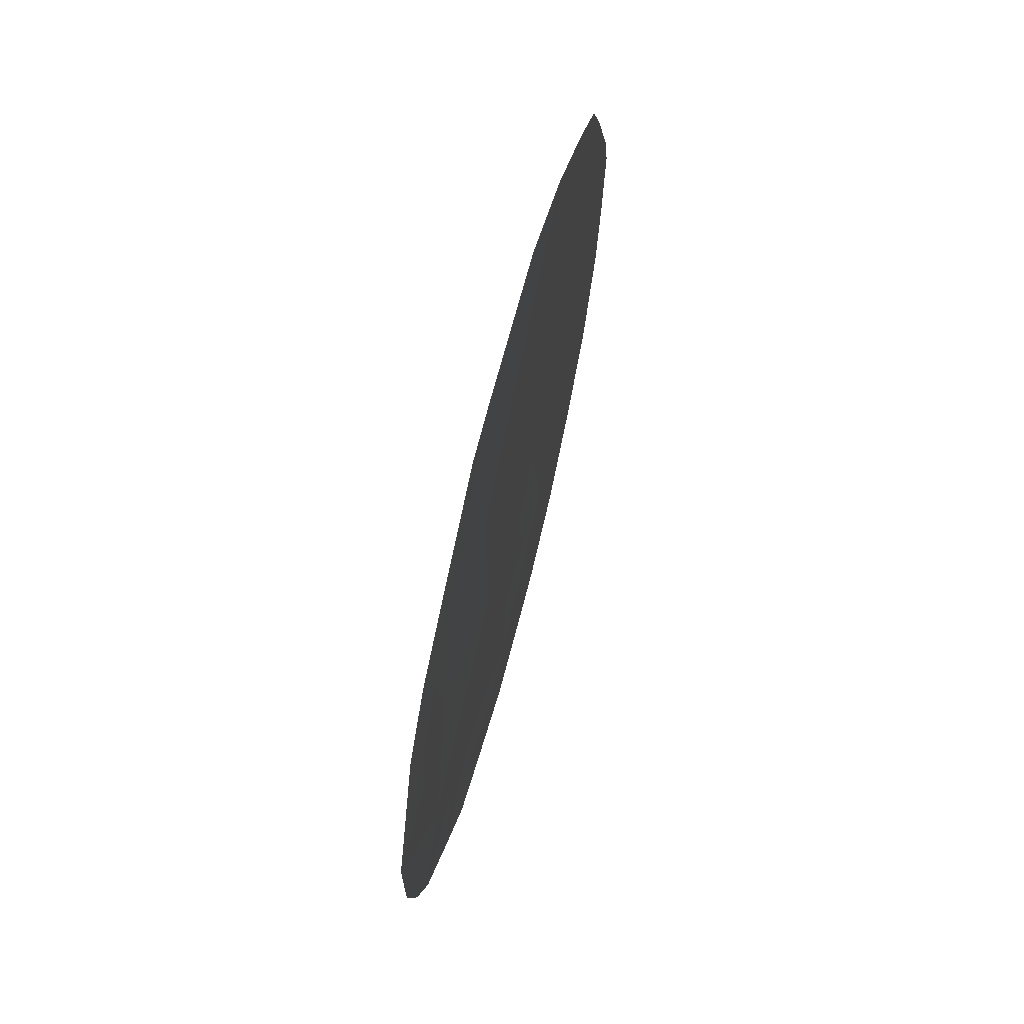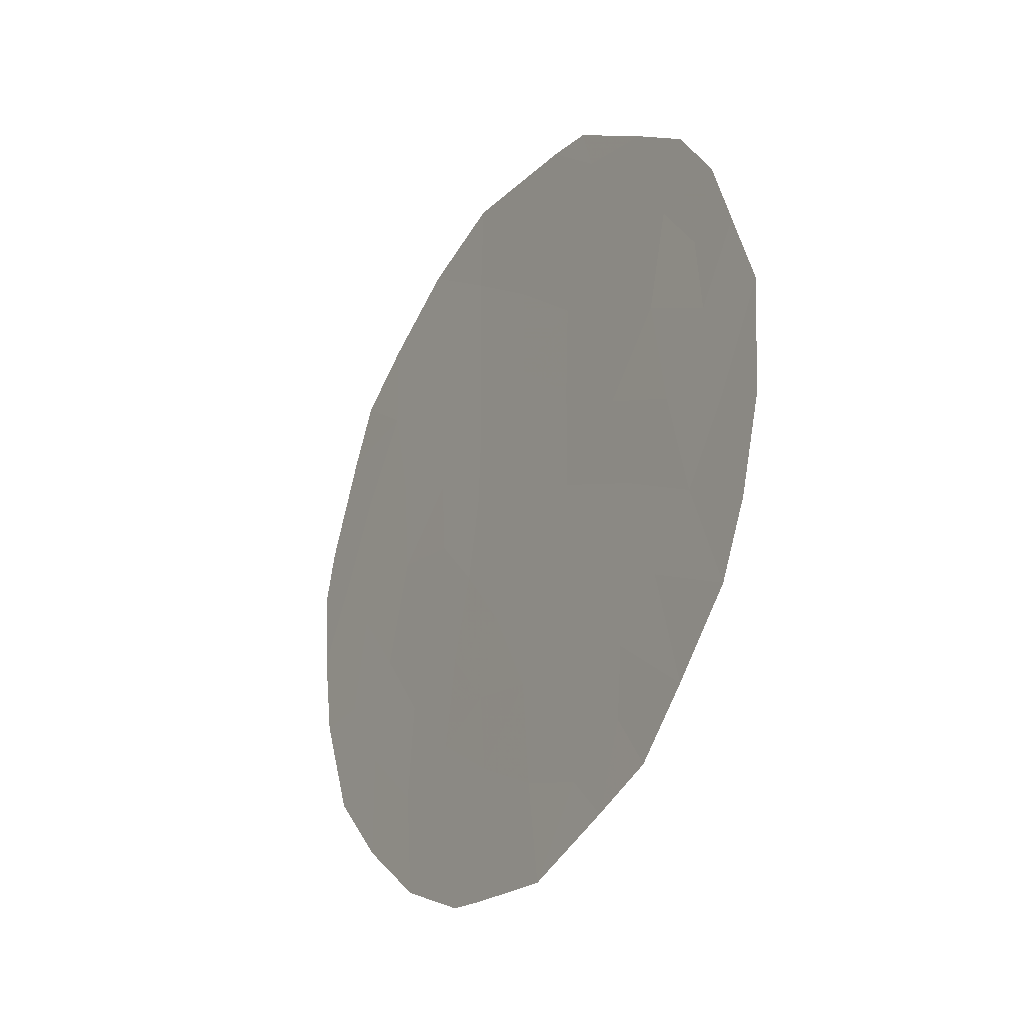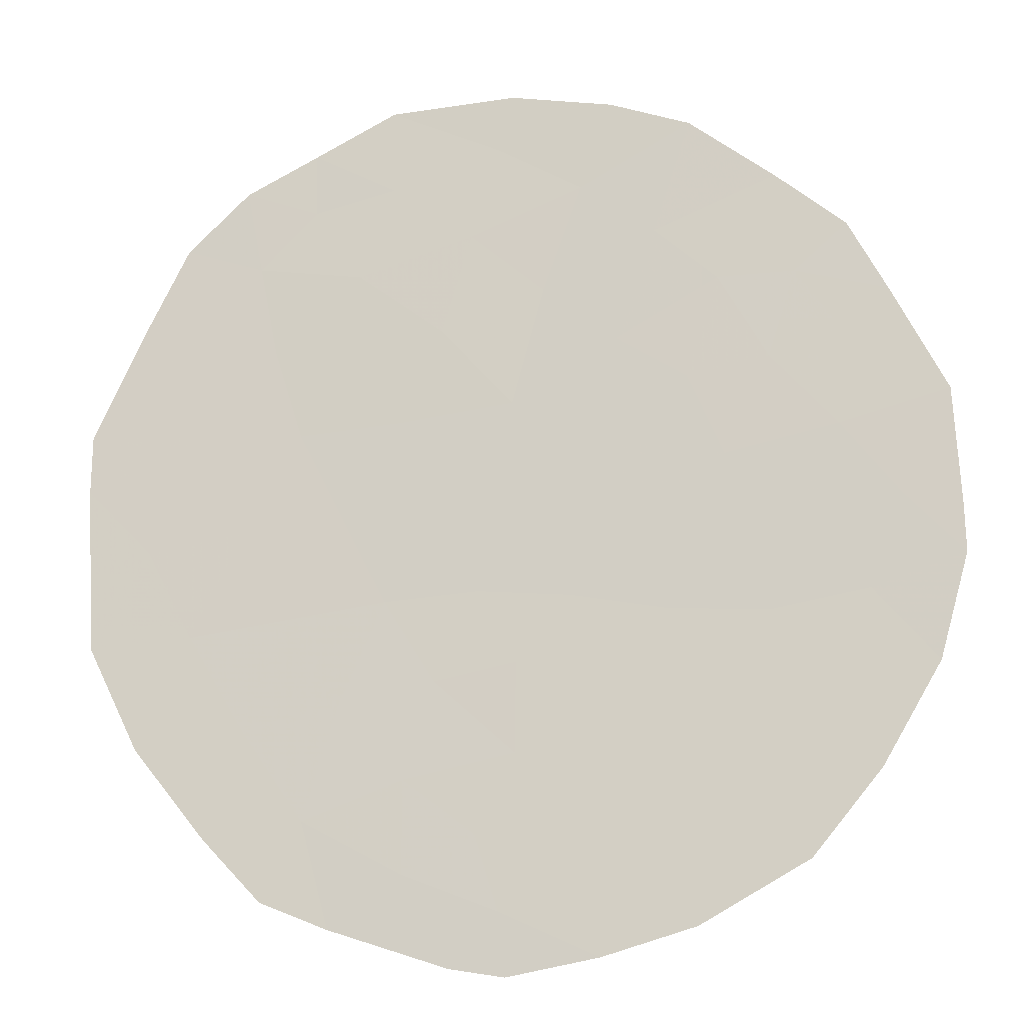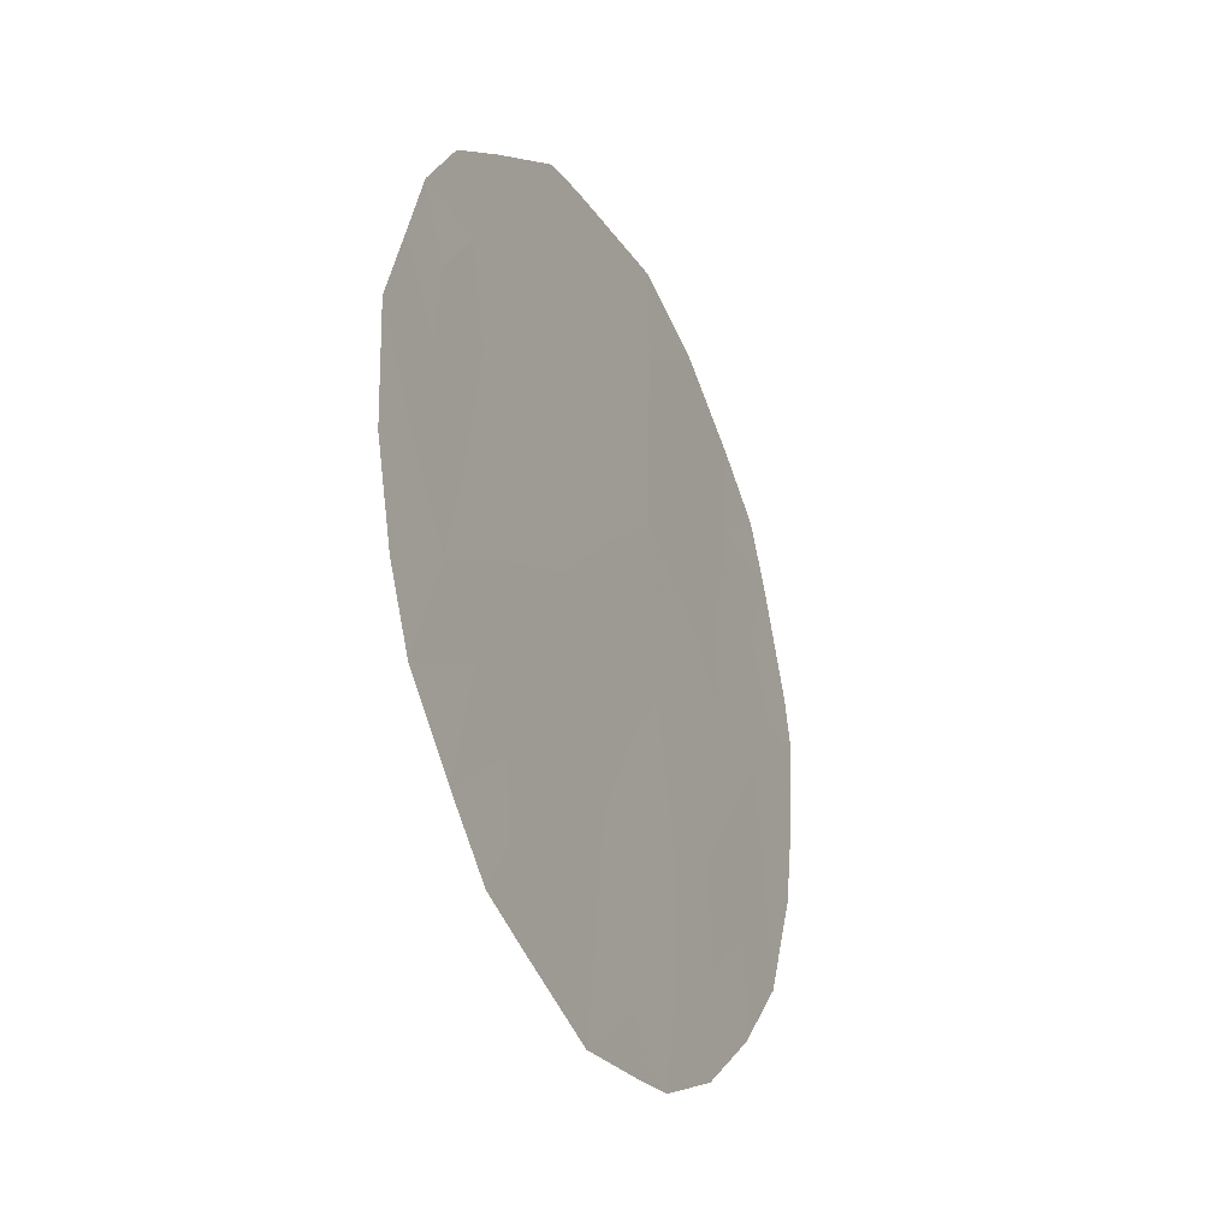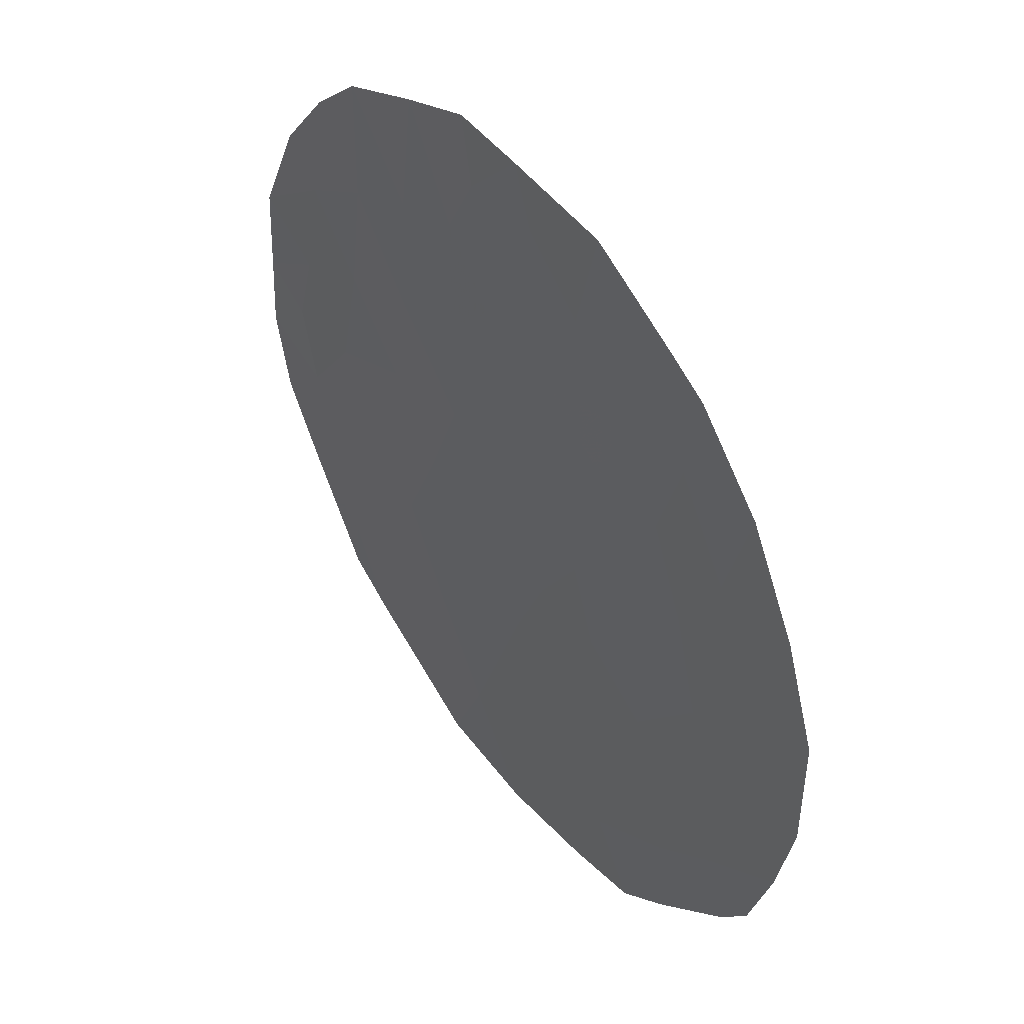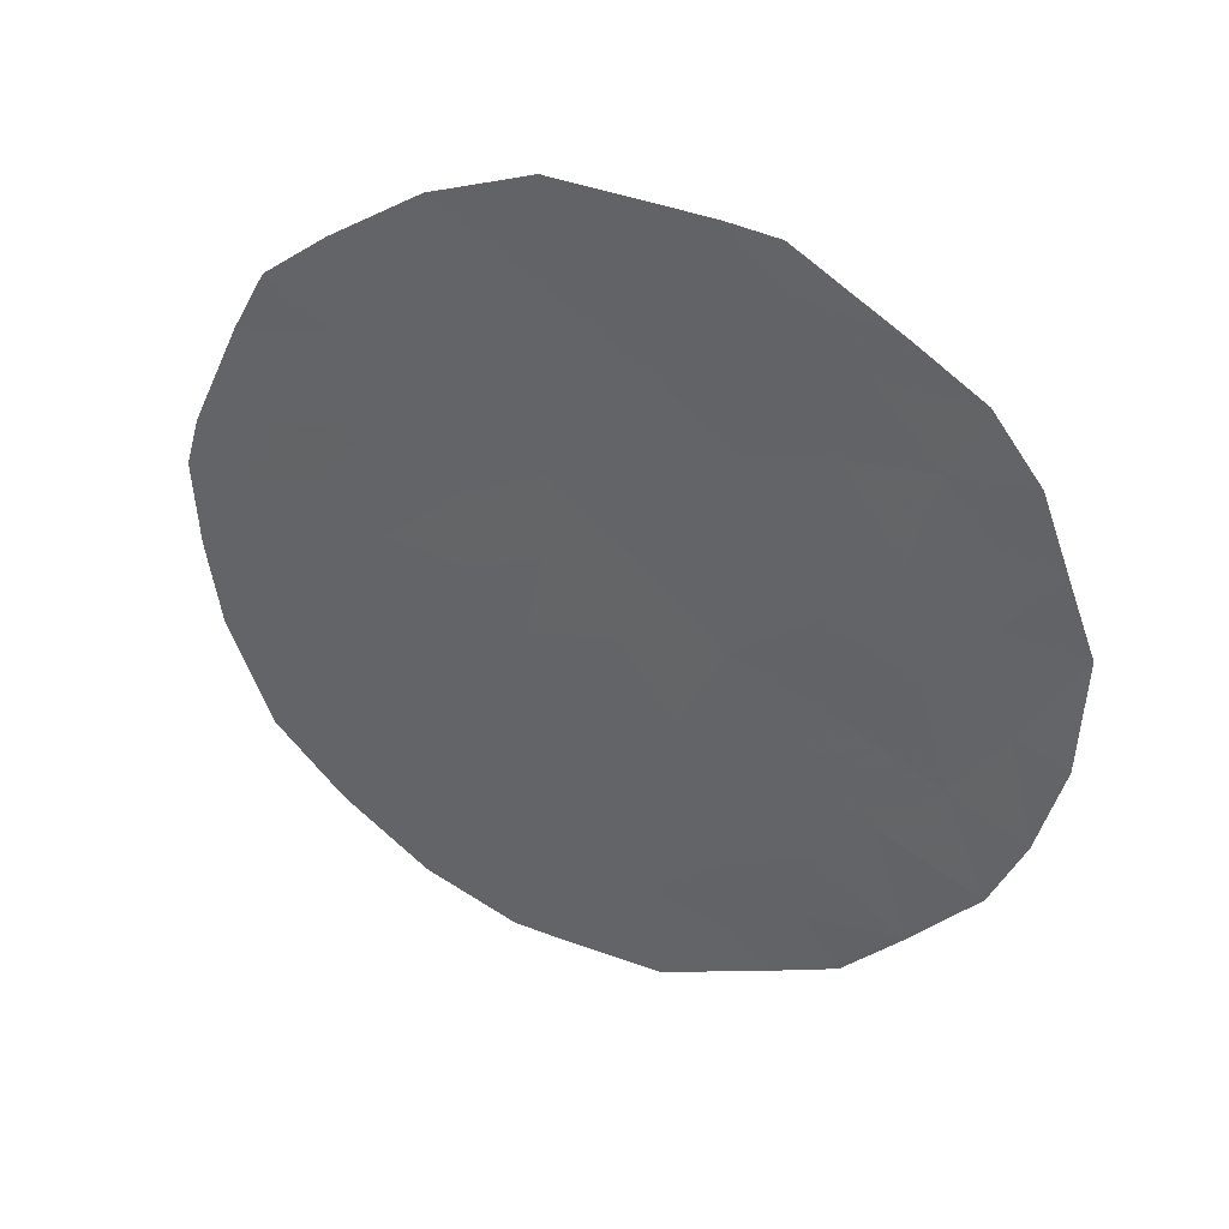
<metadata>
{"format":"obj","ext":"obj","renderer":"f3d","projection":"perspective","resolution":1024,"background":"white","views":[{"elev":65.0,"azim":-18.8,"up":"+Y"},{"elev":-25.6,"azim":-65.4,"up":"+Y"},{"elev":-49.9,"azim":-78.0,"up":"+Z"},{"elev":-28.8,"azim":-8.3,"up":"+Y"},{"elev":-25.6,"azim":-13.4,"up":"+Z"},{"elev":36.2,"azim":-101.1,"up":"+Y"}]}
</metadata>
<code>
v 75.09 8.863 72.75
v 75.02 12.68 72.91
v 75.33 6.969 72.36
v 76.09 8.439 71.22
v 73.97 11.36 74.48
v 73.97 9.193 74.46
v 74.38 6.049 73.8
v 76.09 11.72 71.24
v 72.78 8.231 76.26
v 74.99 10.69 72.94
v 73.69 13.03 74.92
v 72.95 11.61 76.03
v 75.89 9.577 71.53
v 74.44 7.184 73.71
v 76.7 9.912 70.3
v 76.96 10.44 69.91
v 77.04 9.914 69.78
v 74.28 4.946 73.94
v 73.67 5.367 74.88
v 75.18 5.058 72.58
v 73.26 5.665 75.51
v 77 9.002 69.83
v 76.68 11.56 70.35
v 76.49 12.2 70.64
v 73.78 13.53 74.78
v 72.51 7.054 76.65
v 74.09 13.6 74.31
v 72.76 12.35 76.32
v 72.47 11.67 76.75
v 75 13.7 72.94
v 72.14 10.05 77.25
v 76.64 6.929 70.36
v 75.59 13.32 72.04
v 76.12 12.71 71.21
v 76.29 10.05 70.93
v 74.48 11.03 73.72
v 74.48 12.05 73.73
v 75 11.67 72.93
v 73.93 12.45 74.56
v 73.46 11.54 75.26
v 74.49 10.01 73.69
v 73.99 10.35 74.45
v 73.92 5.822 74.51
v 74.58 9.054 73.53
v 74.75 8.138 73.26
v 74.24 8.234 74.04
v 75.25 7.935 72.51
v 75.59 8.679 71.99
v 75.74 7.659 71.75
v 74.87 6.465 73.06
v 75.29 6 72.41
v 74.81 5.56 73.14
v 76.56 8.117 70.5
v 76.9 8.06 69.96
v 73.94 6.613 74.47
v 73.48 6.243 75.17
v 72.91 6.286 76.04
v 76.43 9.172 70.7
v 74.9 5.013 72.99
v 74.92 7.315 72.99
v 75.41 9.462 72.27
v 75.56 12.24 72.08
v 75.51 11.25 72.14
v 75 9.753 72.9
v 75.46 10.28 72.21
v 75.95 10.69 71.45
v 72.47 9.012 76.73
v 72.16 8.799 77.19
v 72.31 7.812 76.96
v 73.11 7.554 75.75
v 73.59 10.73 75.06
v 73.09 10.59 75.8
v 74.51 13.03 73.69
v 74.55 13.65 73.63
v 72.66 10.97 76.46
v 72.32 10.91 76.98
v 72.61 10.14 76.54
v 72.96 9.401 75.99
v 73.49 9.813 75.19
v 73.33 12.37 75.46
v 73.18 12.85 75.69
v 73.35 8.74 75.4
v 73.7 8.081 74.86
v 76.23 6.153 70.98
v 75.73 5.463 71.75
v 73.98 7.437 74.42
v 76.44 10.8 70.69
v 75.79 6.604 71.66
v 76.24 7.283 70.98
v 73.44 7.001 75.23
f 15 16 17
f 58 13 35
f 36 37 38
f 80 39 40
f 41 42 36
f 44 45 46
f 47 48 49
f 50 51 52
f 55 43 56
f 4 58 53
f 50 14 60
f 48 61 13
f 38 62 63
f 8 24 23
f 61 64 65
f 63 66 65
f 44 41 64
f 40 71 72
f 15 17 22
f 11 25 27
f 12 29 28
f 73 27 74
f 75 77 76
f 73 37 39
f 15 87 16
f 77 78 67
f 77 75 72
f 2 30 33
f 8 34 24
f 42 79 71
f 80 12 28
f 79 82 78
f 70 82 83
f 88 85 51
f 47 60 45
f 46 86 83
f 14 55 86
f 87 35 66
f 15 58 35
f 58 4 13
f 10 36 38
f 36 5 37
f 38 37 2
f 12 80 40
f 80 11 39
f 40 39 5
f 10 41 36
f 41 6 42
f 36 42 5
f 7 18 43
f 19 43 18
f 6 44 46
f 44 1 45
f 46 45 14
f 3 47 49
f 47 1 48
f 49 48 4
f 7 50 52
f 50 3 51
f 52 51 20
f 59 52 20
f 32 53 54
f 53 32 89
f 90 55 56
f 55 7 43
f 43 19 56
f 56 19 21
f 56 21 57
f 70 57 26
f 22 58 15
f 58 22 53
f 54 53 22
f 7 52 18
f 59 18 52
f 3 50 60
f 50 7 14
f 4 48 13
f 48 1 61
f 10 38 63
f 38 2 62
f 63 62 8
f 13 61 65
f 61 1 64
f 65 64 10
f 10 63 65
f 63 8 66
f 65 66 13
f 1 44 64
f 44 6 41
f 64 41 10
f 68 31 67
f 69 68 67
f 9 26 69
f 12 40 72
f 40 5 71
f 27 73 39
f 2 73 30
f 74 30 73
f 12 75 29
f 76 29 75
f 11 27 39
f 73 2 37
f 39 37 5
f 87 23 16
f 31 77 67
f 77 72 78
f 67 78 9
f 77 31 76
f 72 75 12
f 62 33 34
f 33 62 2
f 8 62 34
f 5 42 71
f 42 6 79
f 71 79 72
f 28 81 80
f 11 80 81
f 81 25 11
f 72 79 78
f 79 6 82
f 78 82 9
f 89 32 84
f 53 89 4
f 90 70 83
f 70 9 82
f 83 82 6
f 3 49 88
f 88 89 84
f 88 84 85
f 3 88 51
f 51 85 20
f 1 47 45
f 47 3 60
f 45 60 14
f 6 46 83
f 46 14 86
f 83 86 90
f 14 7 55
f 86 55 90
f 8 23 87
f 87 15 35
f 66 35 13
f 8 87 66
f 89 88 49
f 89 49 4
f 67 9 69
f 9 70 26
f 90 57 70
f 90 56 57

</code>
